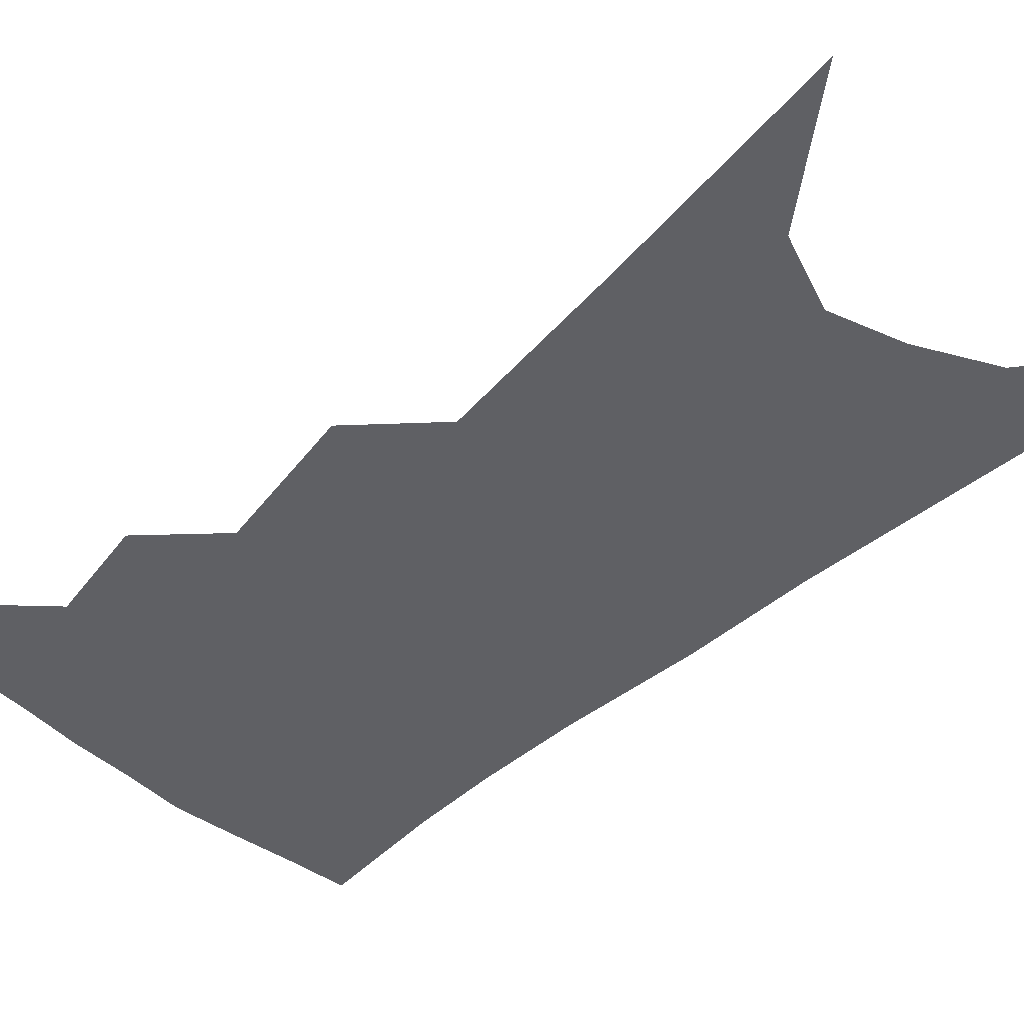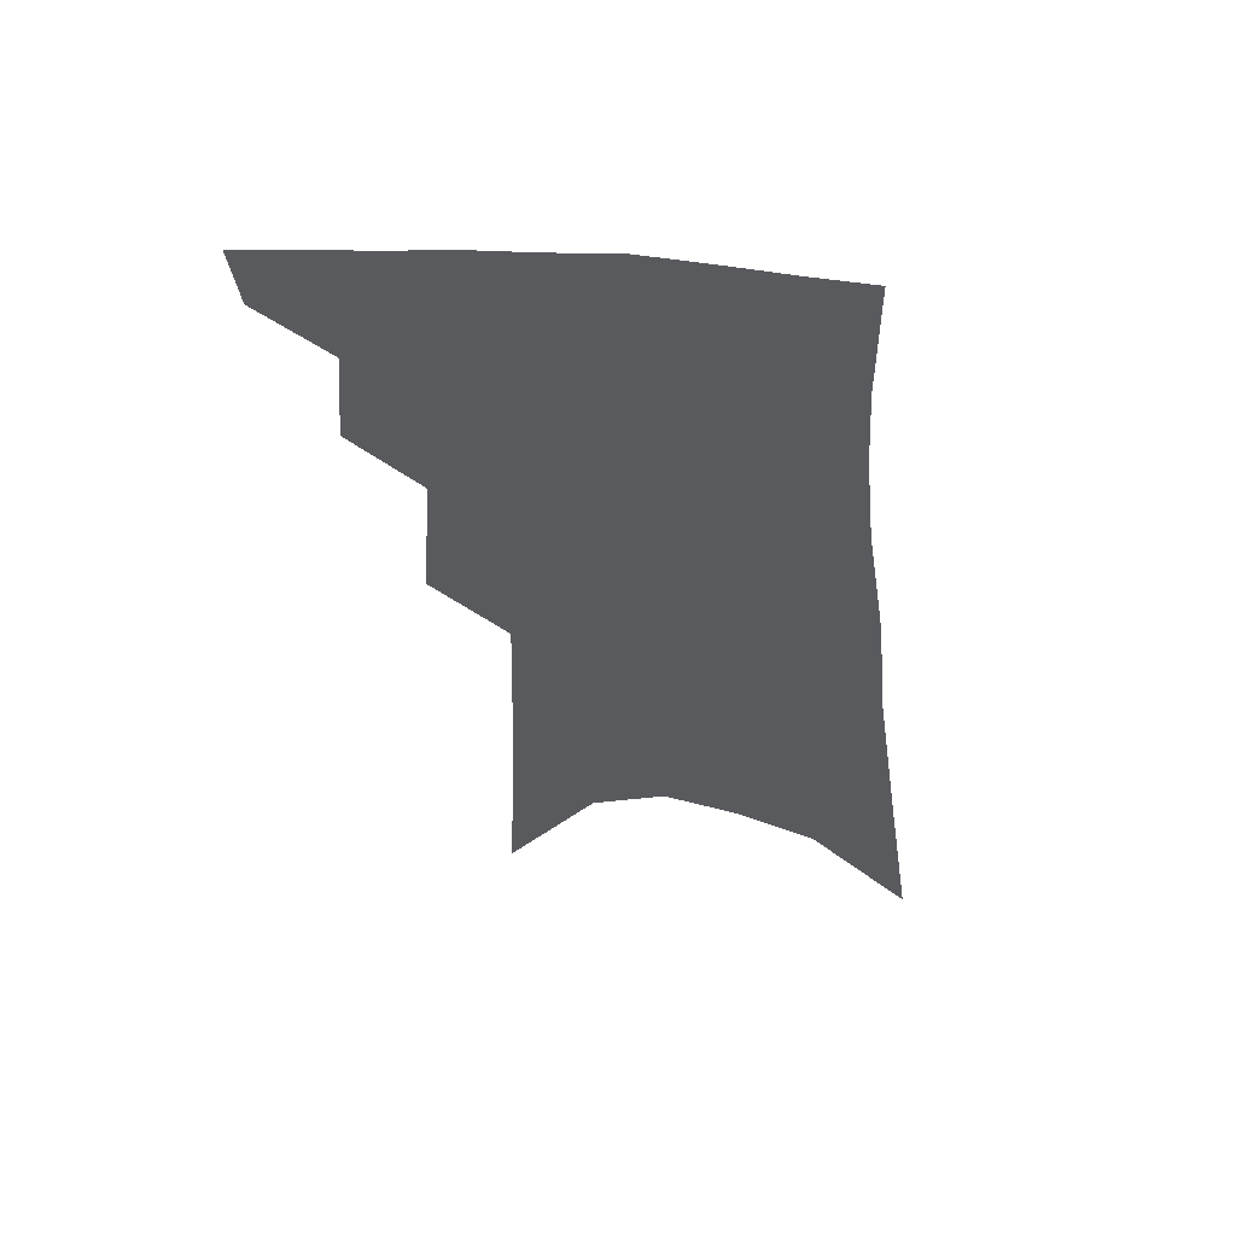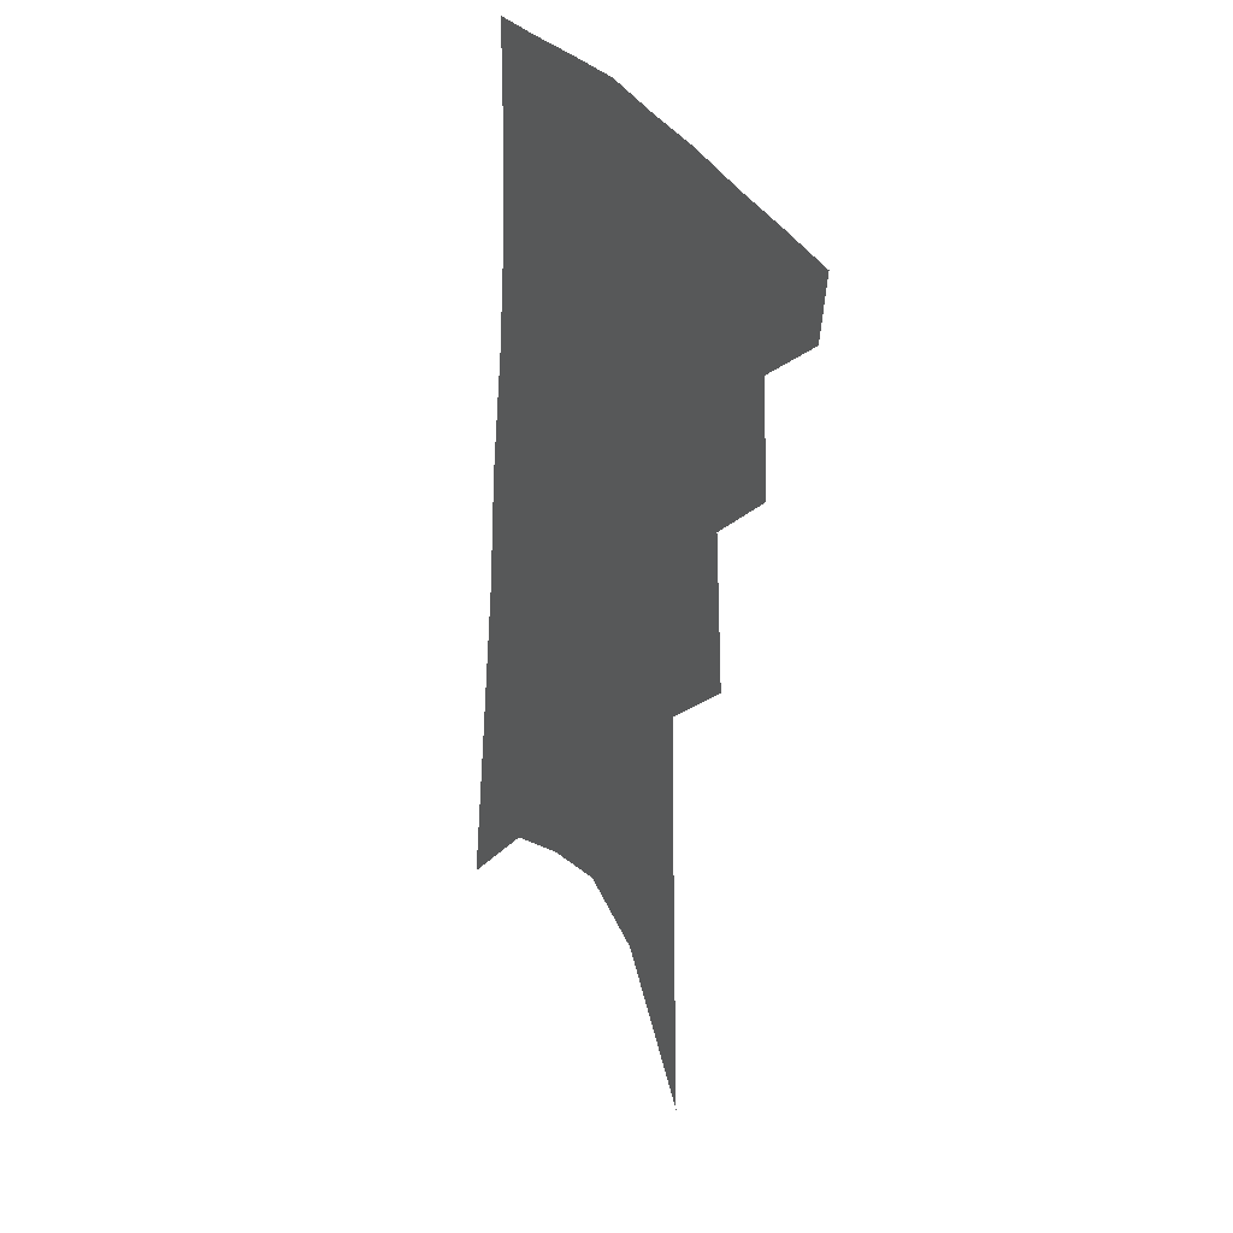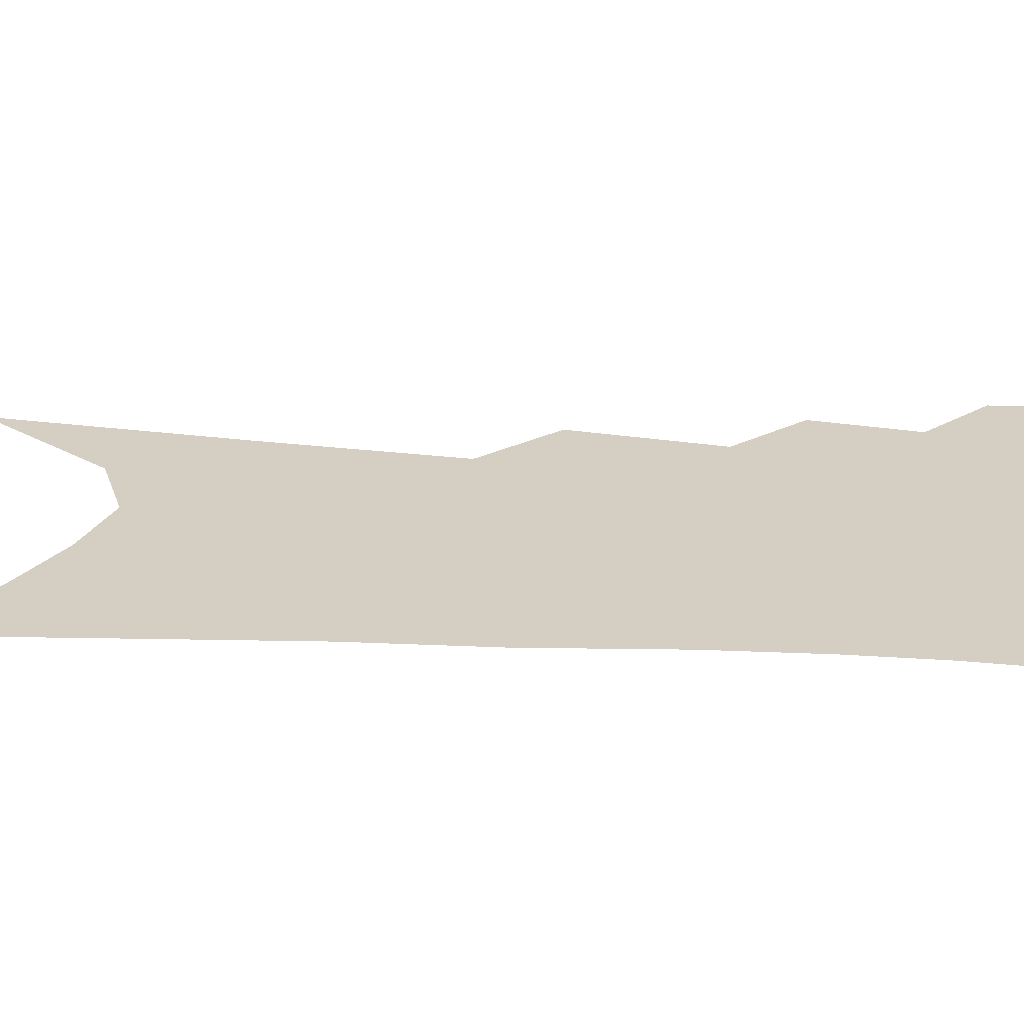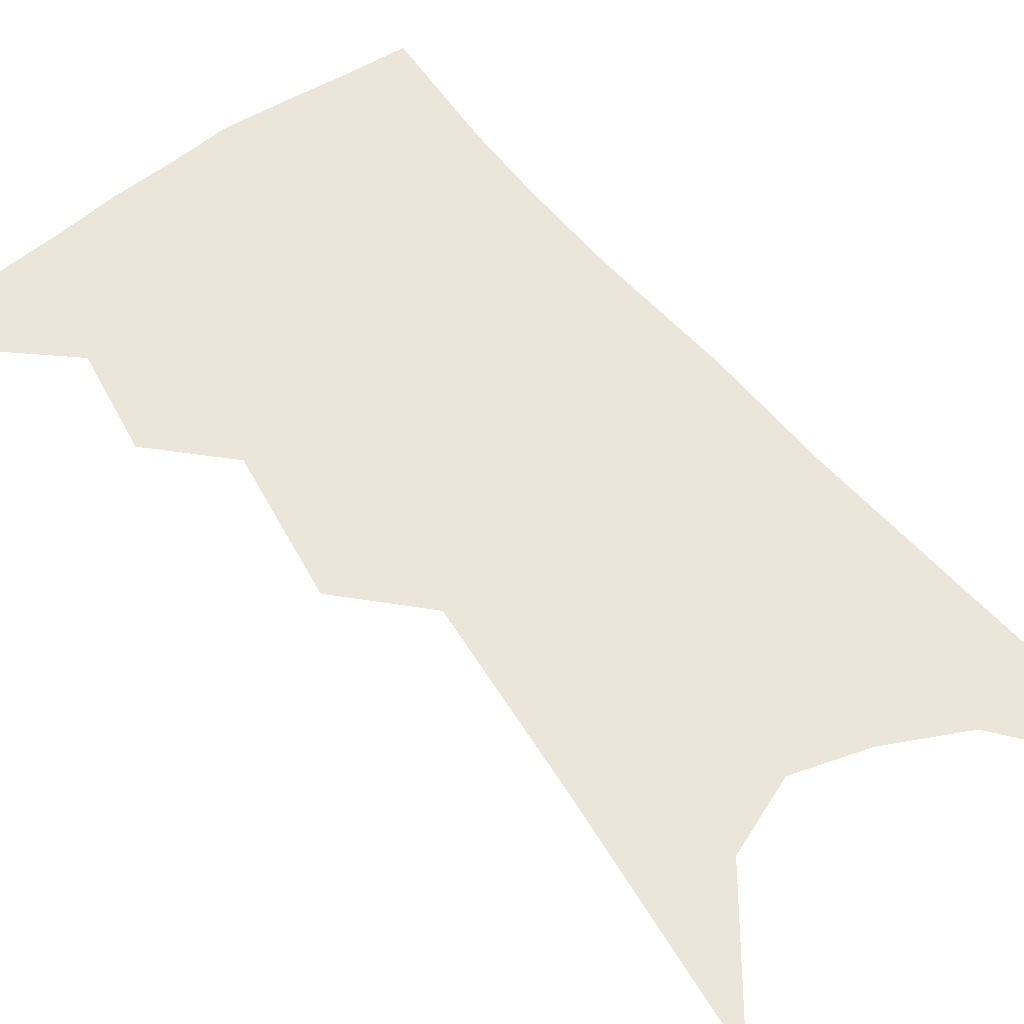
<metadata>
{"format":"obj","ext":"obj","renderer":"f3d","projection":"perspective","resolution":1024,"background":"white","views":[{"elev":-45.1,"azim":-39.4,"up":"+Z"},{"elev":57.8,"azim":8.7,"up":"+Y"},{"elev":31.3,"azim":-120.3,"up":"+Y"},{"elev":25.6,"azim":99.8,"up":"+Z"},{"elev":56.2,"azim":-32.5,"up":"+Z"}]}
</metadata>
<code>
v 499.4 347.6 0
v 496.7 367 0
v 518.2 298.5 0
v 521 330.9 0
v 518.8 351.1 0
v 515.4 370.3 0
v 536.1 233.3 0
v 539.8 279.4 0
v 541.1 311.4 0
v 540.5 335 0
v 537.8 354.2 0
v 534.5 373.4 0
v 554.7 73.95 0
v 557.8 152.5 0
v 559.4 212.4 0
v 559.1 251.4 0
v 560.5 289.6 0
v 560.9 317.7 0
v 559.6 338.3 0
v 556.9 357.2 0
v 553.4 377 0
v 582.1 117.1 0
v 581.1 177.9 0
v 580 224.8 0
v 579.6 263.1 0
v 579.6 295.4 0
v 579.6 321.6 0
v 578.5 341 0
v 576.8 359.4 0
v 572.9 379.5 0
v 604.5 128 0
v 601.8 179.6 0
v 599.4 231.7 0
v 598.4 268.7 0
v 597.8 298.6 0
v 597.4 322.9 0
v 596.9 343.1 0
v 595.7 361.4 0
v 591.8 382.6 0
v 627.5 123.1 0
v 622.2 183.5 0
v 618.6 232.5 0
v 616.8 268.5 0
v 615.6 299.3 0
v 615 323.9 0
v 614.9 343.9 0
v 614.8 362.7 0
v 612.1 382.4 0
v 651.7 113.3 0
v 644.5 174.4 0
v 639.4 223.4 0
v 636.9 260.1 0
v 634.4 294.2 0
v 632.7 322.7 0
v 632.7 344.6 0
v 632.9 363.6 0
v 632.1 381.9 0
v 683.3 79.4 0
v 673.9 144.4 0
v 666.1 199.3 0
v 662.1 239.8 0
v 655.7 283 0
v 652.4 315.4 0
v 650.8 342.3 0
v 650.6 363.9 0
v 650.5 381.9 0
v 721 391 0
f 4 5 1
f 1 5 2
f 5 6 2
f 8 9 3
f 3 9 4
f 9 10 4
f 4 10 5
f 10 11 5
f 5 11 6
f 11 12 6
f 15 16 7
f 7 16 8
f 16 17 8
f 8 17 9
f 17 18 9
f 9 18 10
f 18 19 10
f 10 19 11
f 19 20 11
f 11 20 12
f 20 21 12
f 13 22 14
f 22 23 14
f 14 23 15
f 23 24 15
f 15 24 16
f 24 25 16
f 16 25 17
f 25 26 17
f 17 26 18
f 26 27 18
f 18 27 19
f 27 28 19
f 19 28 20
f 28 29 20
f 20 29 21
f 29 30 21
f 22 31 23
f 31 32 23
f 23 32 24
f 32 33 24
f 24 33 25
f 33 34 25
f 25 34 26
f 34 35 26
f 26 35 27
f 35 36 27
f 27 36 28
f 36 37 28
f 28 37 29
f 37 38 29
f 29 38 30
f 38 39 30
f 31 40 32
f 40 41 32
f 32 41 33
f 41 42 33
f 33 42 34
f 42 43 34
f 34 43 35
f 43 44 35
f 35 44 36
f 44 45 36
f 36 45 37
f 45 46 37
f 37 46 38
f 46 47 38
f 38 47 39
f 47 48 39
f 40 49 41
f 49 50 41
f 41 50 42
f 50 51 42
f 42 51 43
f 51 52 43
f 43 52 44
f 52 53 44
f 44 53 45
f 53 54 45
f 45 54 46
f 54 55 46
f 46 55 47
f 55 56 47
f 47 56 48
f 56 57 48
f 49 58 50
f 58 59 50
f 50 59 51
f 59 60 51
f 51 60 52
f 60 61 52
f 52 61 53
f 61 62 53
f 53 62 54
f 62 63 54
f 54 63 55
f 63 64 55
f 55 64 56
f 64 65 56
f 56 65 57
f 65 66 57

</code>
